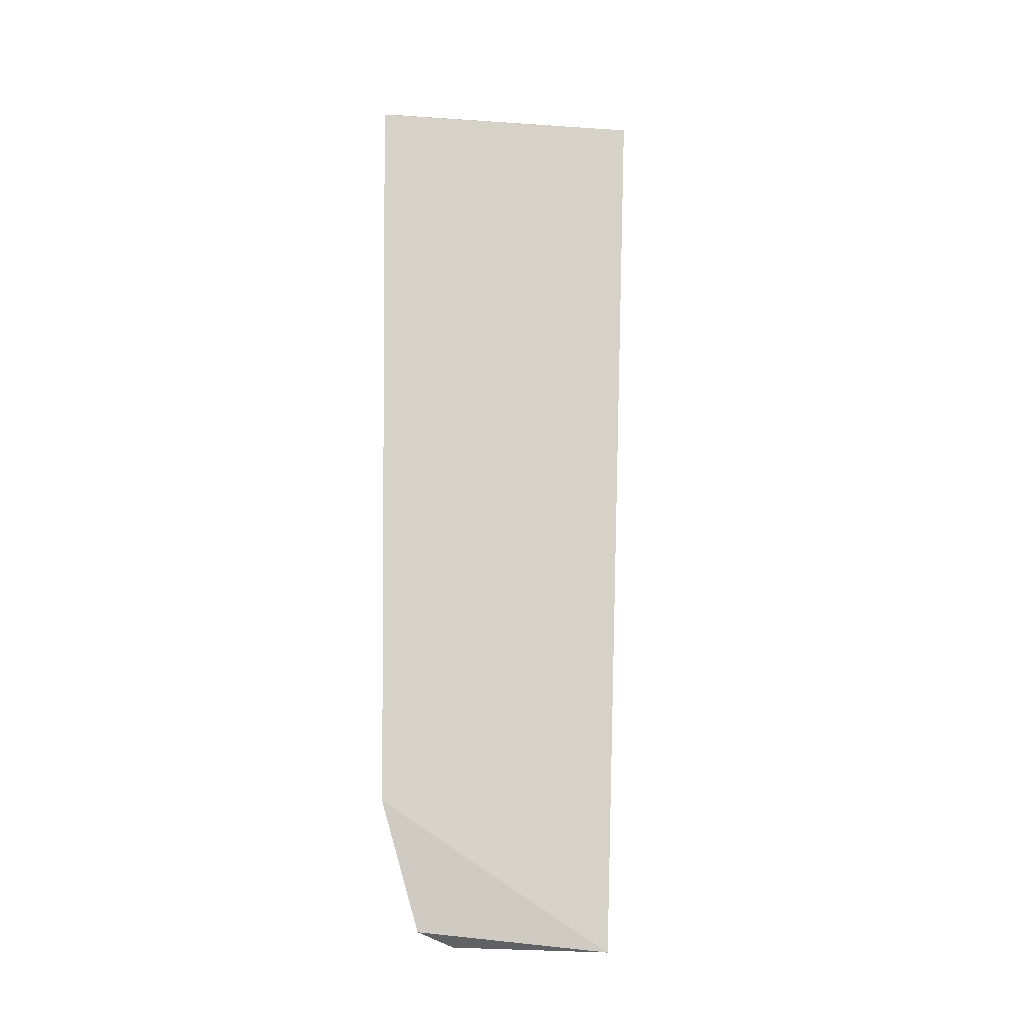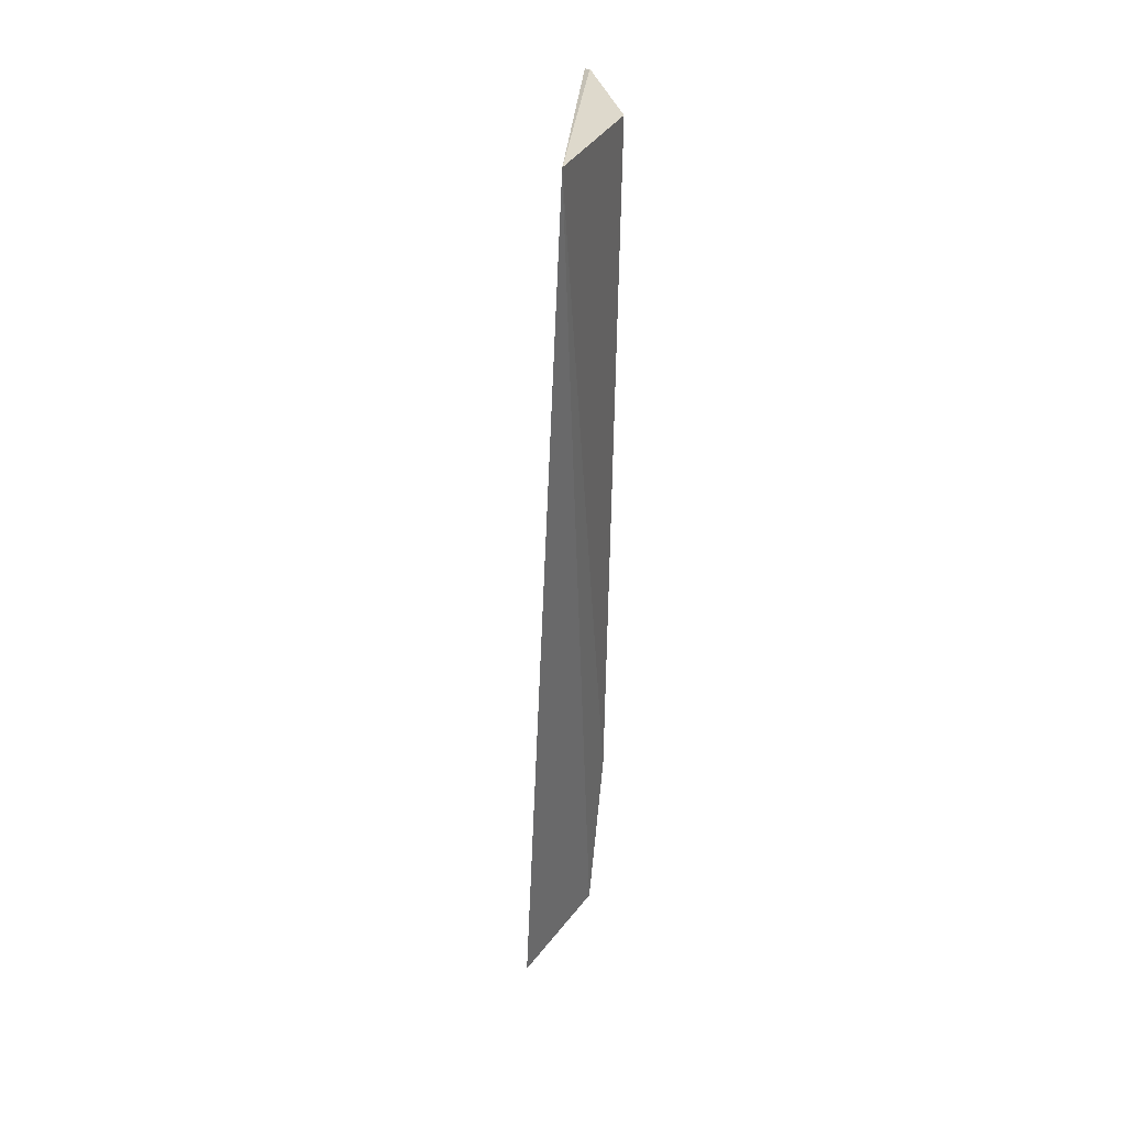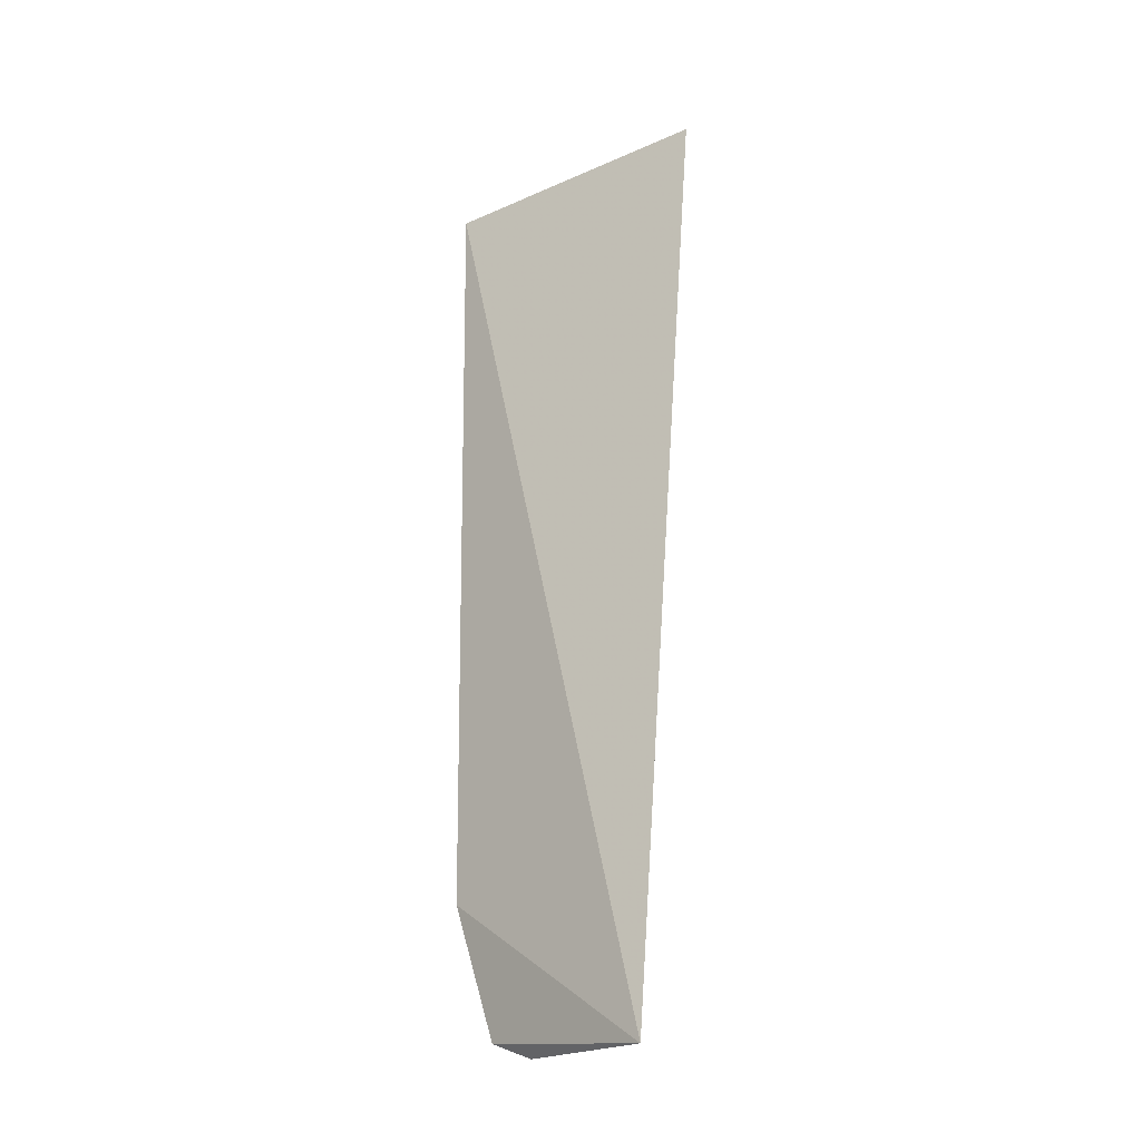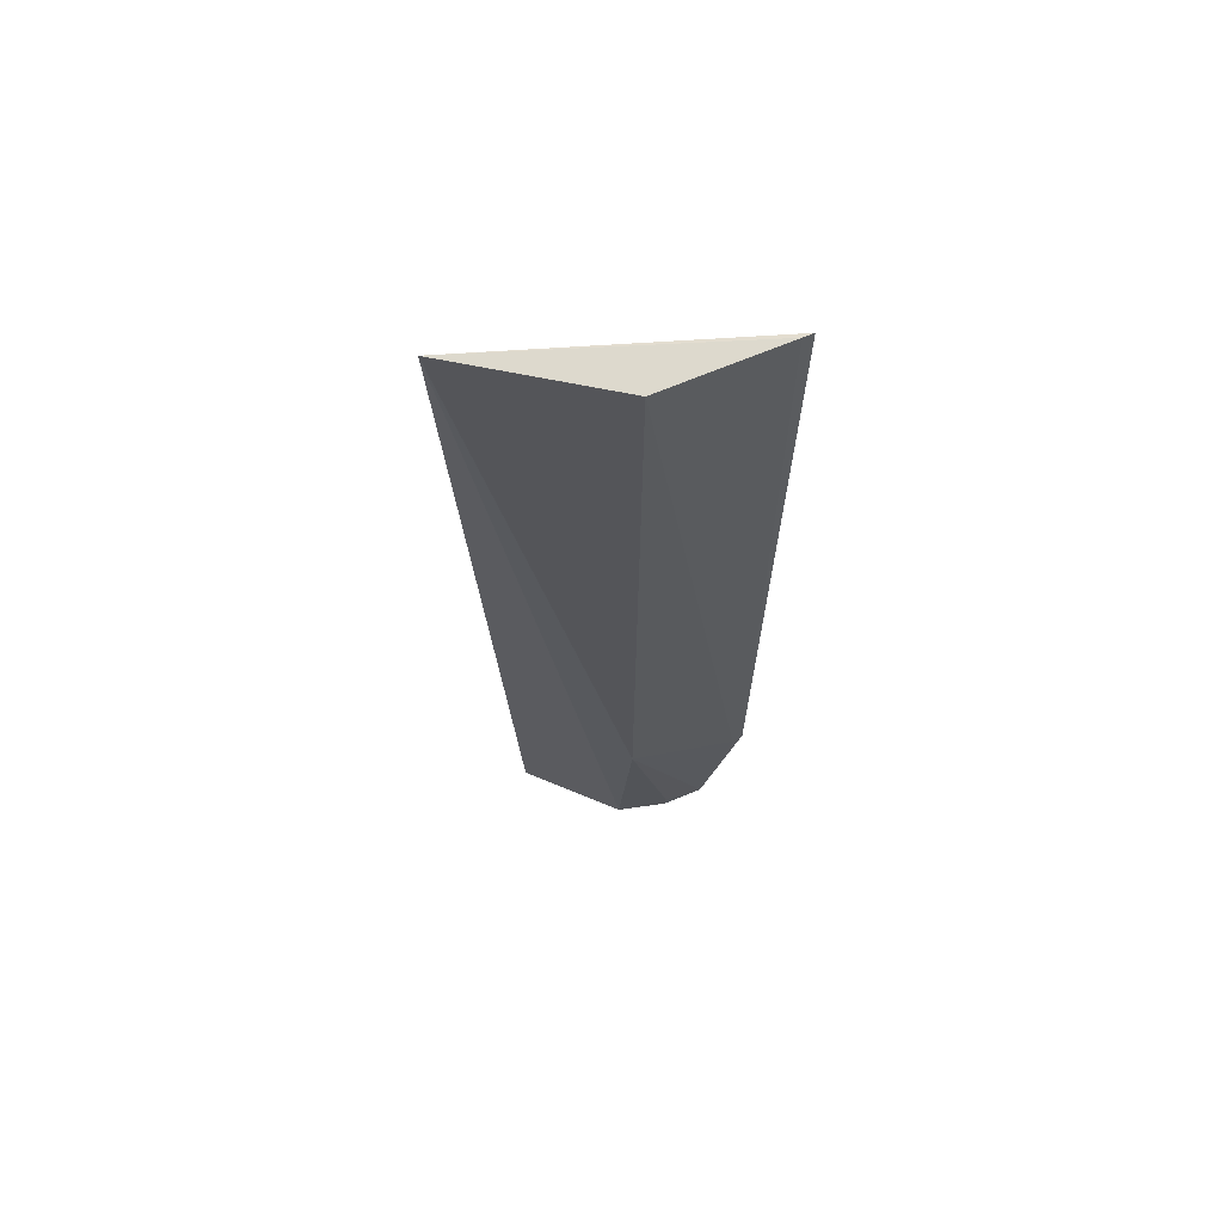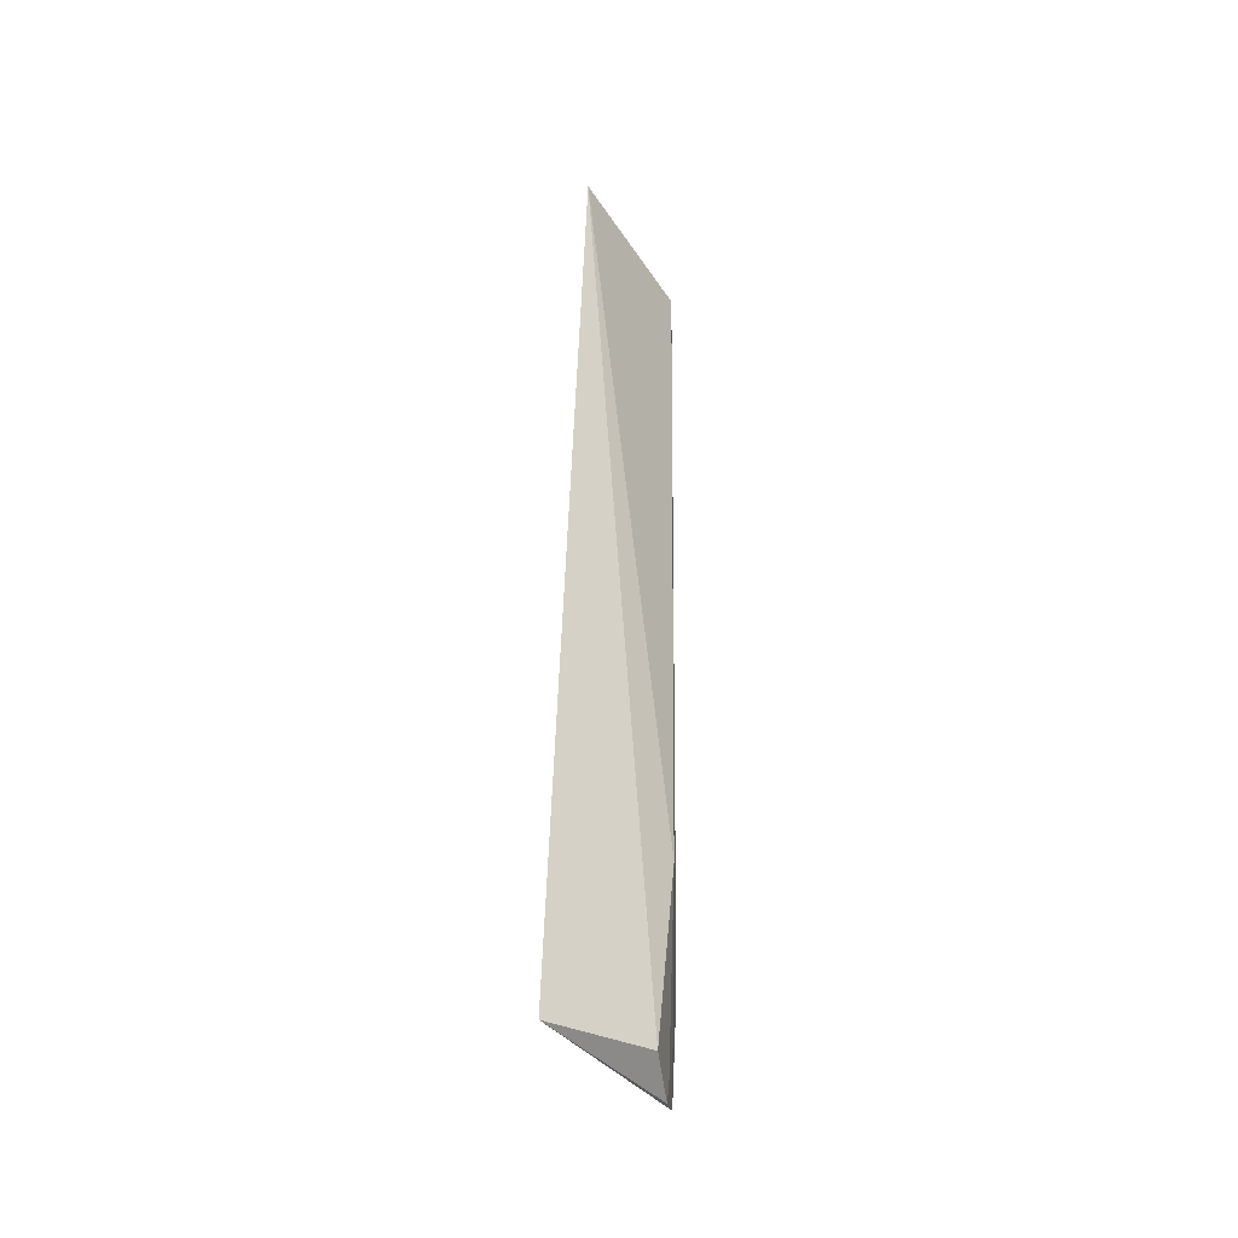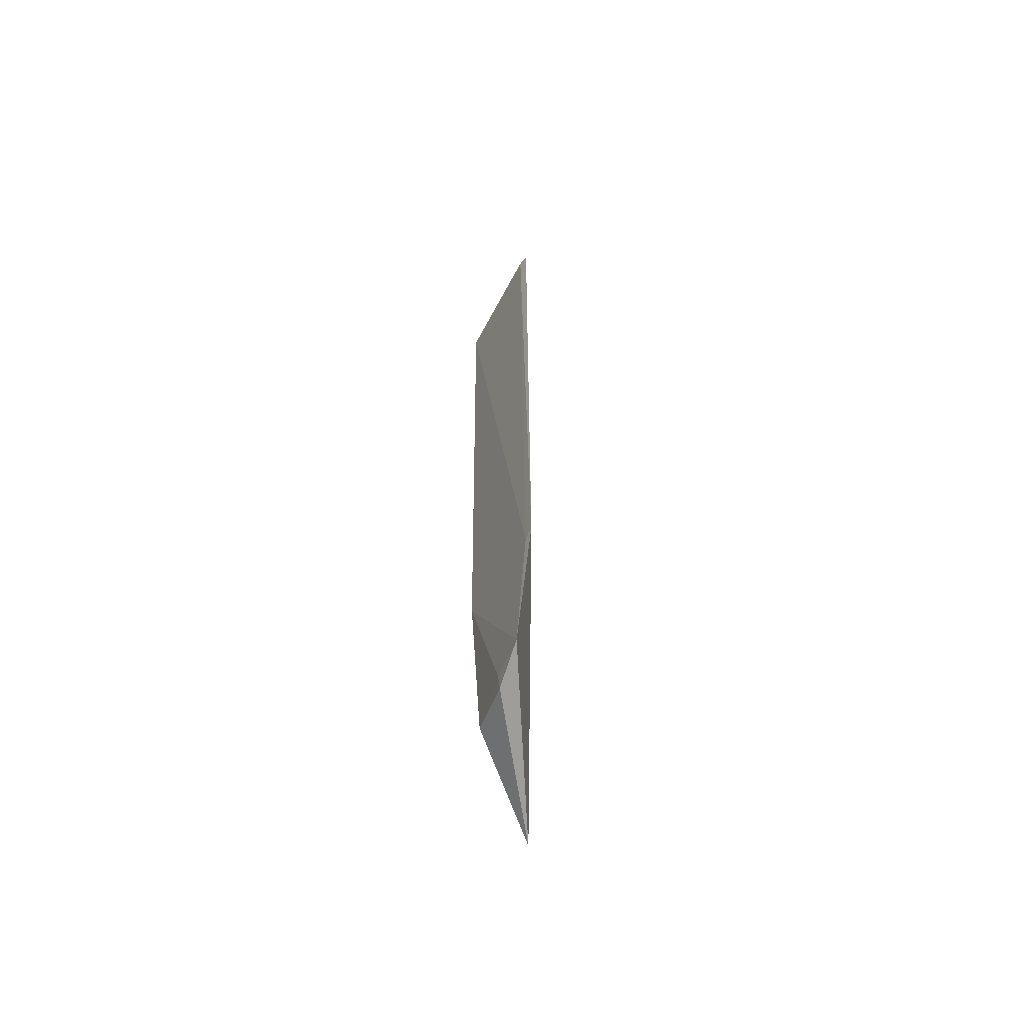
<metadata>
{"format":"obj","ext":"obj","renderer":"f3d","projection":"perspective","resolution":1024,"background":"white","views":[{"elev":-11.8,"azim":52.4,"up":"+Y"},{"elev":33.0,"azim":161.5,"up":"+Y"},{"elev":-22.1,"azim":101.2,"up":"+Y"},{"elev":64.4,"azim":-118.4,"up":"+Y"},{"elev":-42.4,"azim":174.2,"up":"+Y"},{"elev":-64.1,"azim":-33.5,"up":"+Y"}]}
</metadata>
<code>
v -0.03845 -0.3163 -0.142
v -0.07026 -0.3096 -0.1194
v -0.04564 -0.003886 -0.1612
v -0.08268 -0.00737 -0.07731
v -0.08096 -0.2647 -0.0759
v -0.07901 -0.007831 -0.1181
v -0.0824 -0.008529 -0.07334
v -0.07762 -0.3094 -0.08917
v -0.07576 -0.249 -0.1174
v -0.08068 -0.2668 -0.0795
v -0.07462 -0.3148 -0.1023
v -0.07519 -0.3088 -0.1023
f 1 2 3
f 6 4 3
f 7 1 3
f 7 3 4
f 7 5 1
f 7 4 5
f 8 1 5
f 9 6 3
f 9 3 2
f 10 5 4
f 10 4 6
f 10 6 9
f 10 9 8
f 10 8 5
f 11 2 1
f 11 1 8
f 12 9 2
f 12 2 11
f 12 11 8
f 12 8 9

</code>
